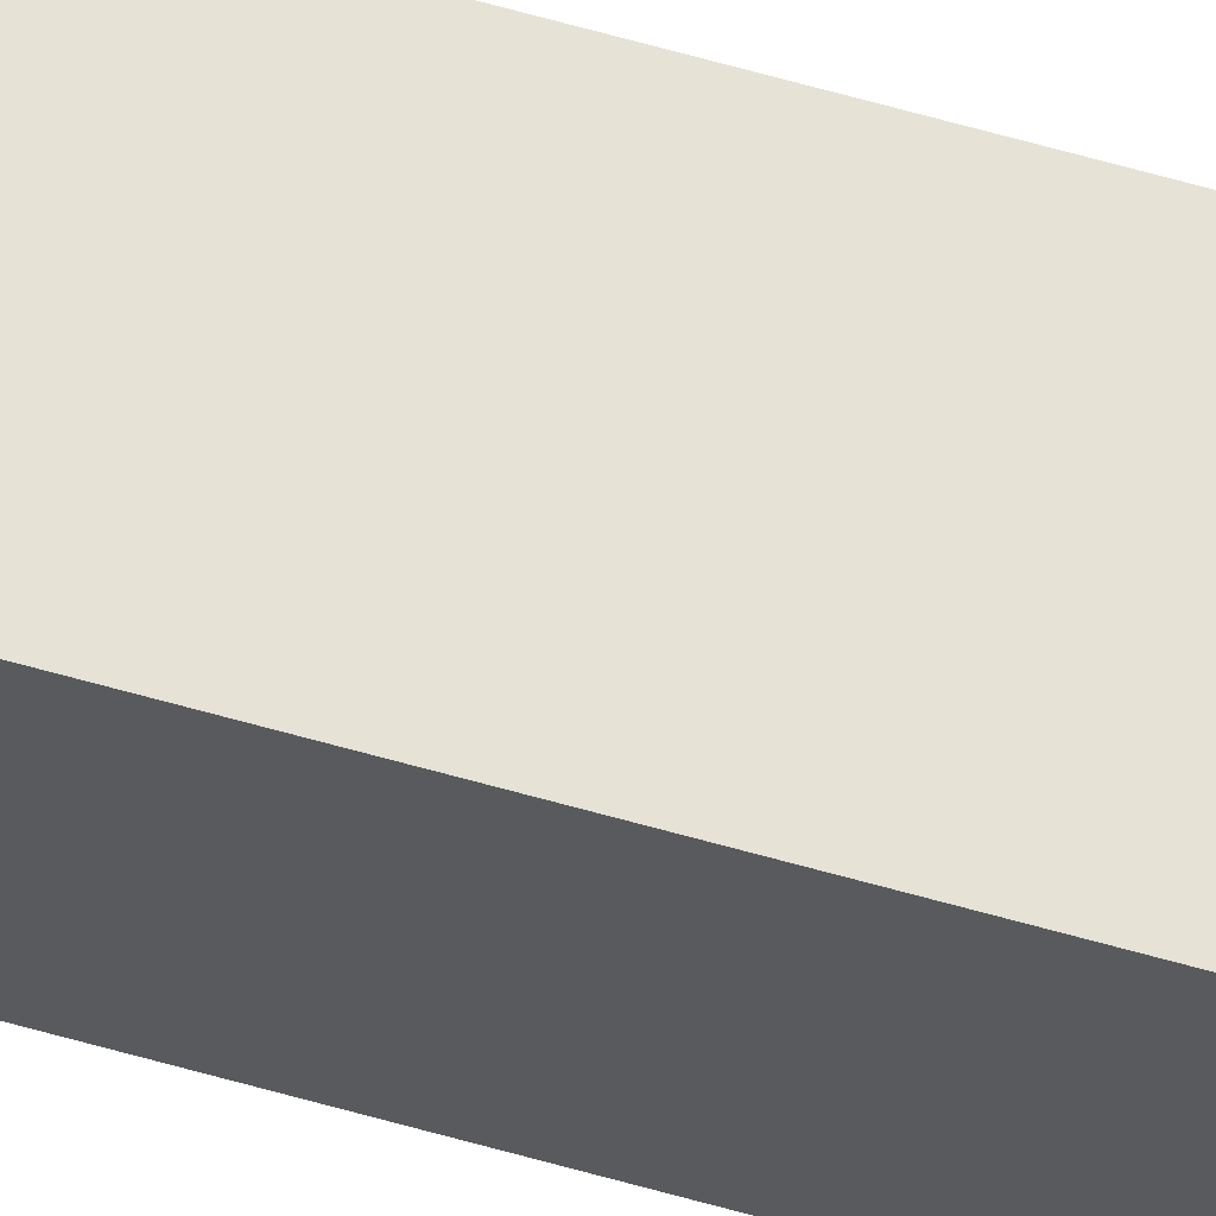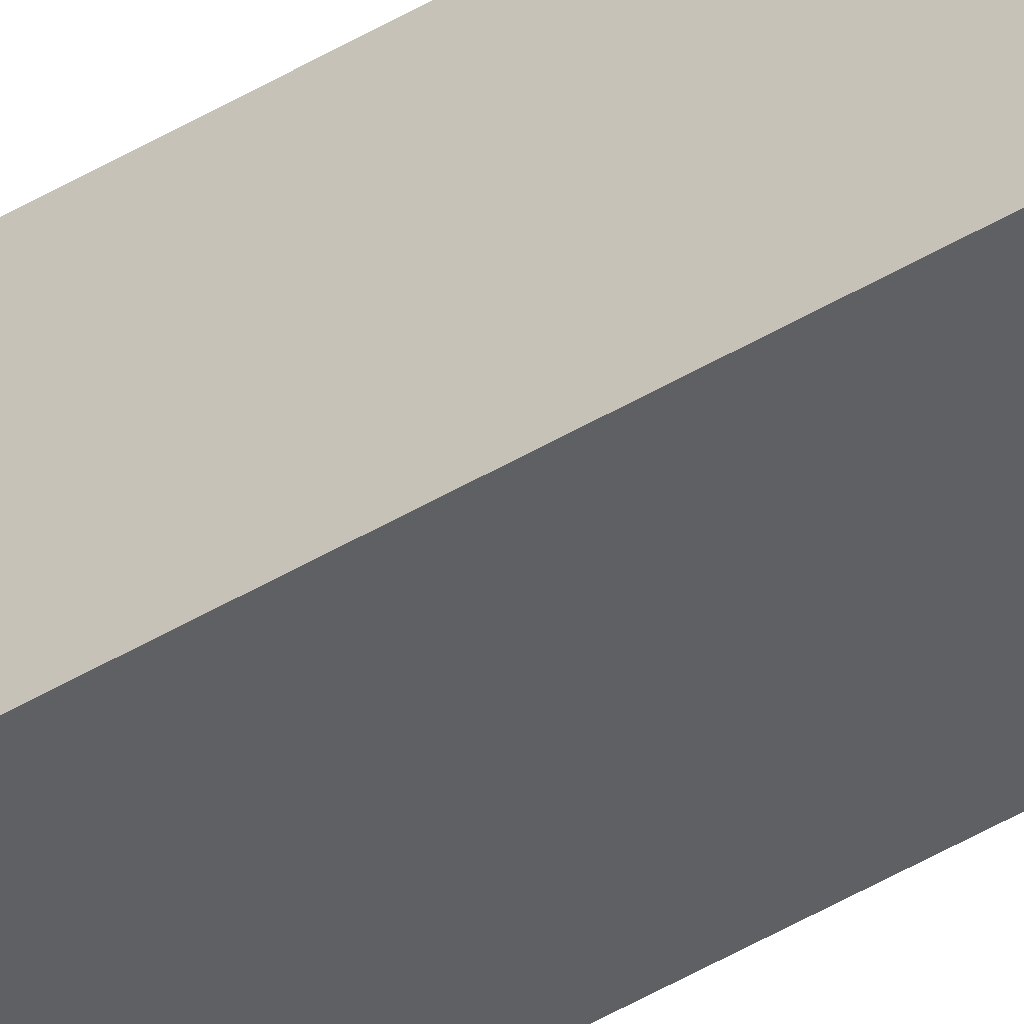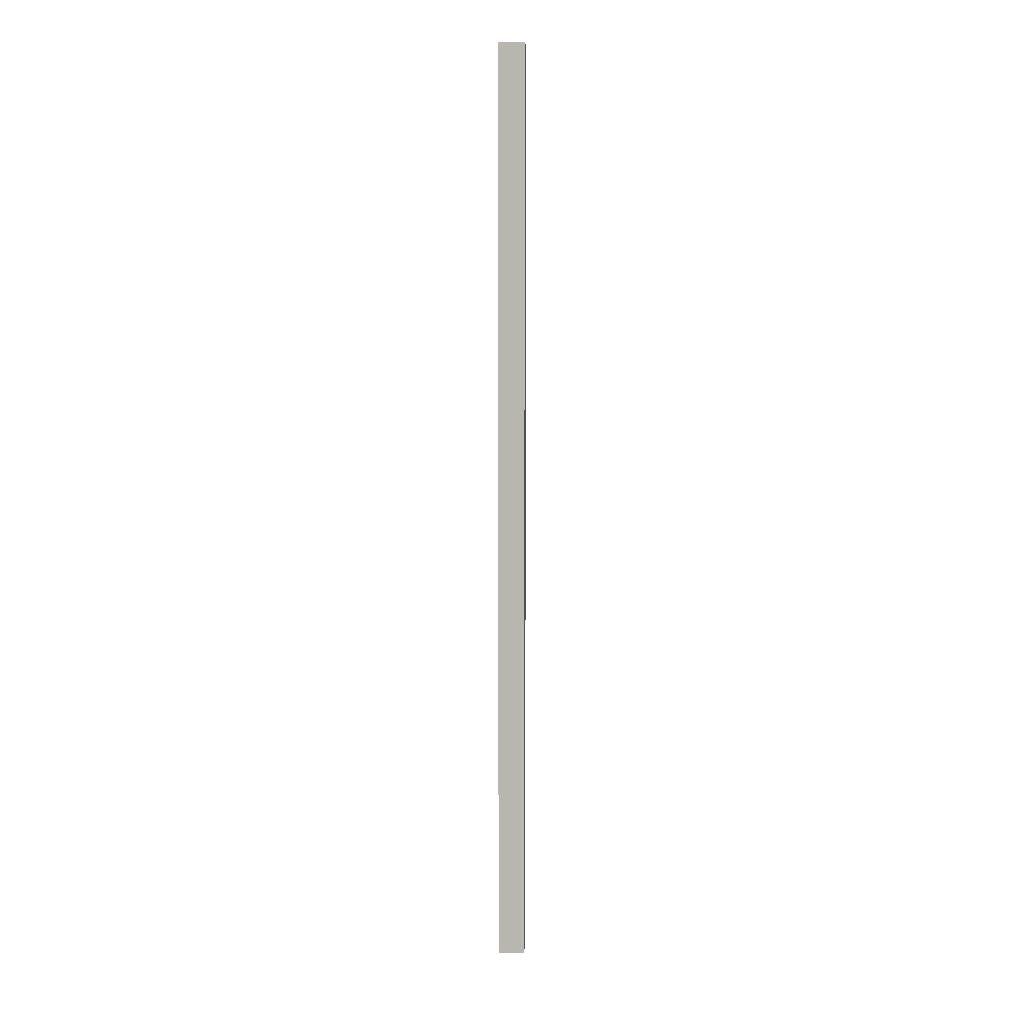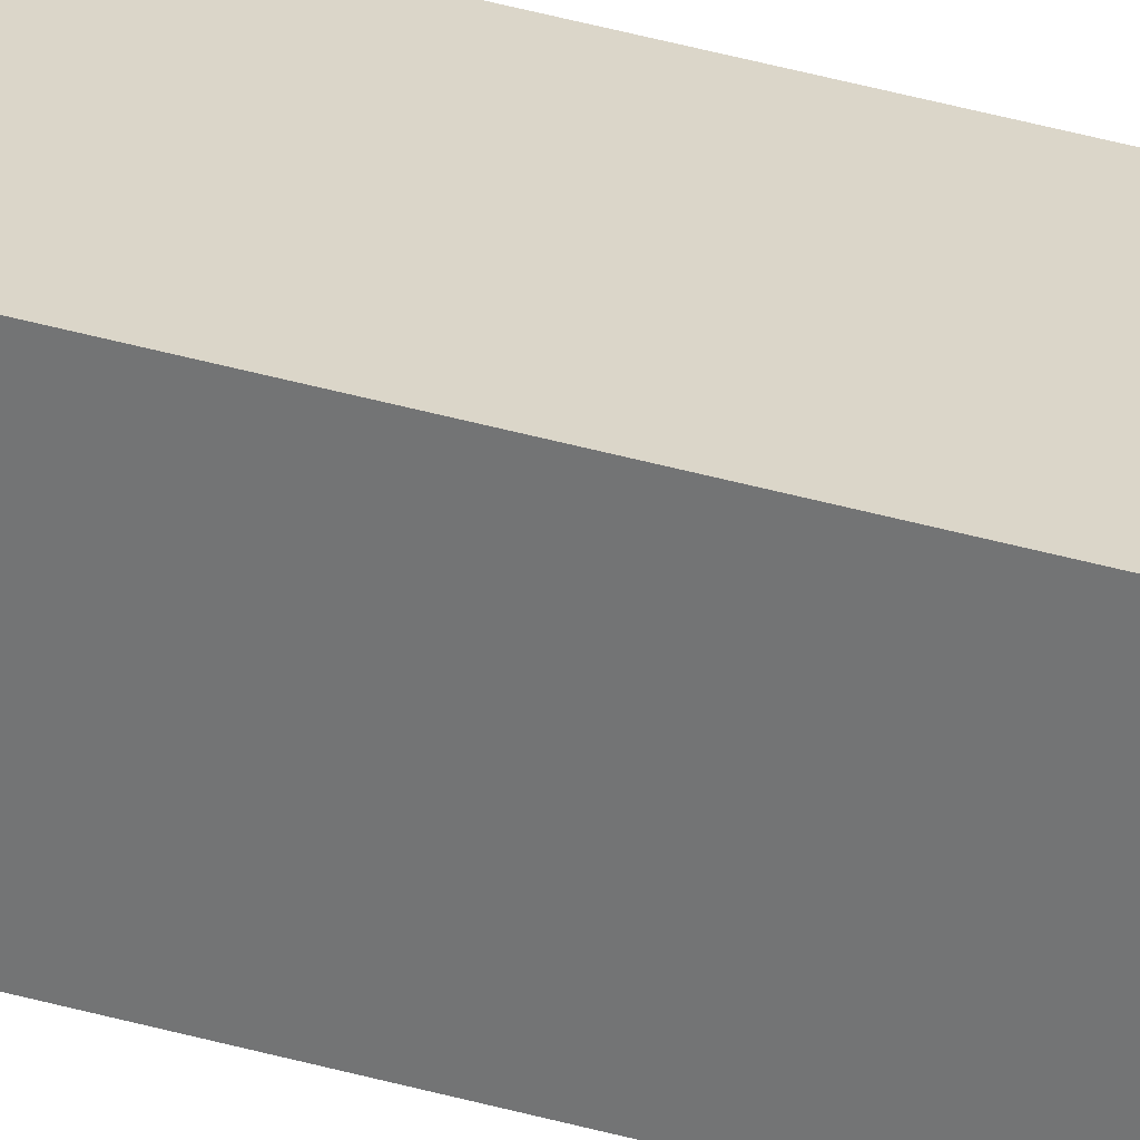
<metadata>
{"format":"obj","ext":"obj","renderer":"f3d","projection":"perspective","resolution":1024,"background":"white","views":[{"elev":63.9,"azim":106.0,"up":"+Z"},{"elev":-44.4,"azim":125.3,"up":"+Z"},{"elev":7.9,"azim":93.1,"up":"+Y"},{"elev":29.9,"azim":114.6,"up":"+Z"}]}
</metadata>
<code>
g Mesh1 Model
v -0.001 0 -0.001
v -0.001 0 -0
v -0.001 0.035 -0
v -0.001 0.035 -0.001
f 1 2 3 4
v 0 0 -0
v 0 0.035 -0
f 2 5 6 3
v 0 0 -0.001
v 0 0.035 -0.001
f 5 7 8 6
f 7 1 4 8

</code>
